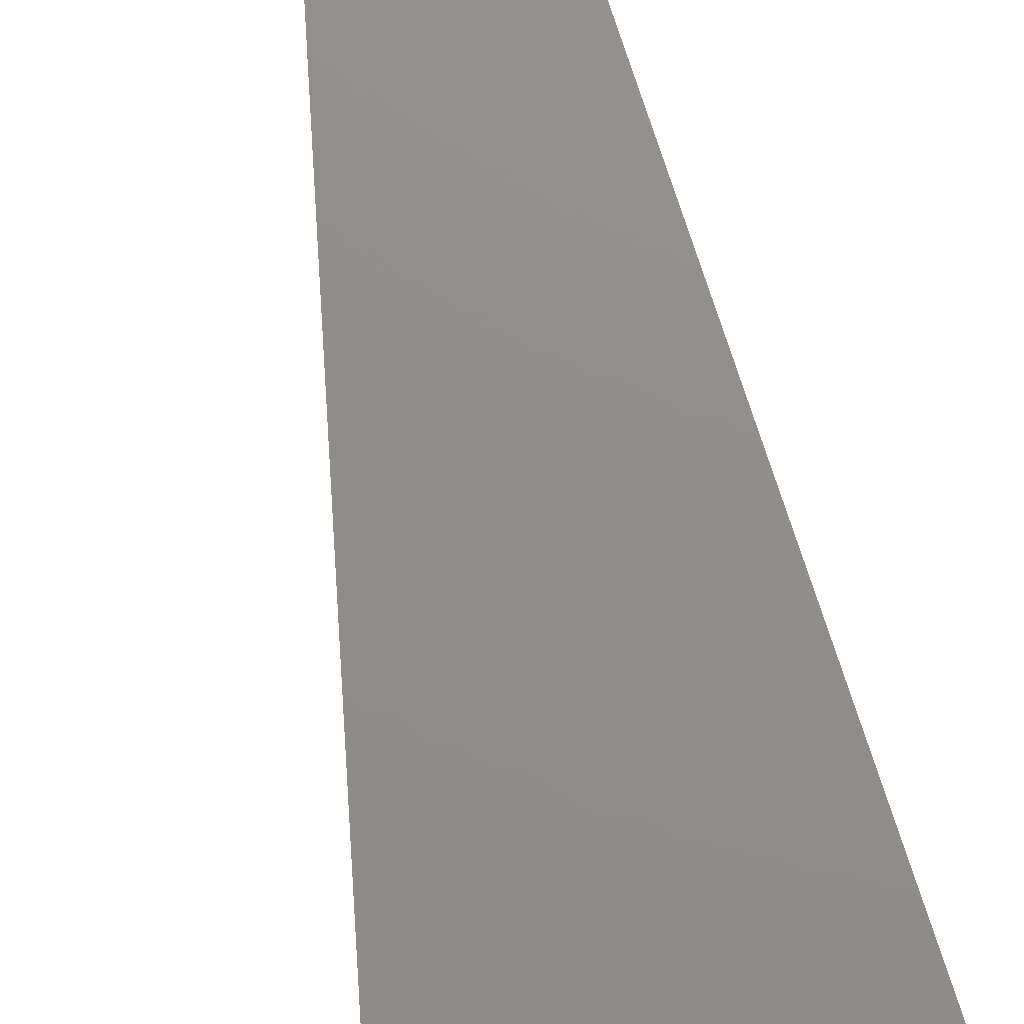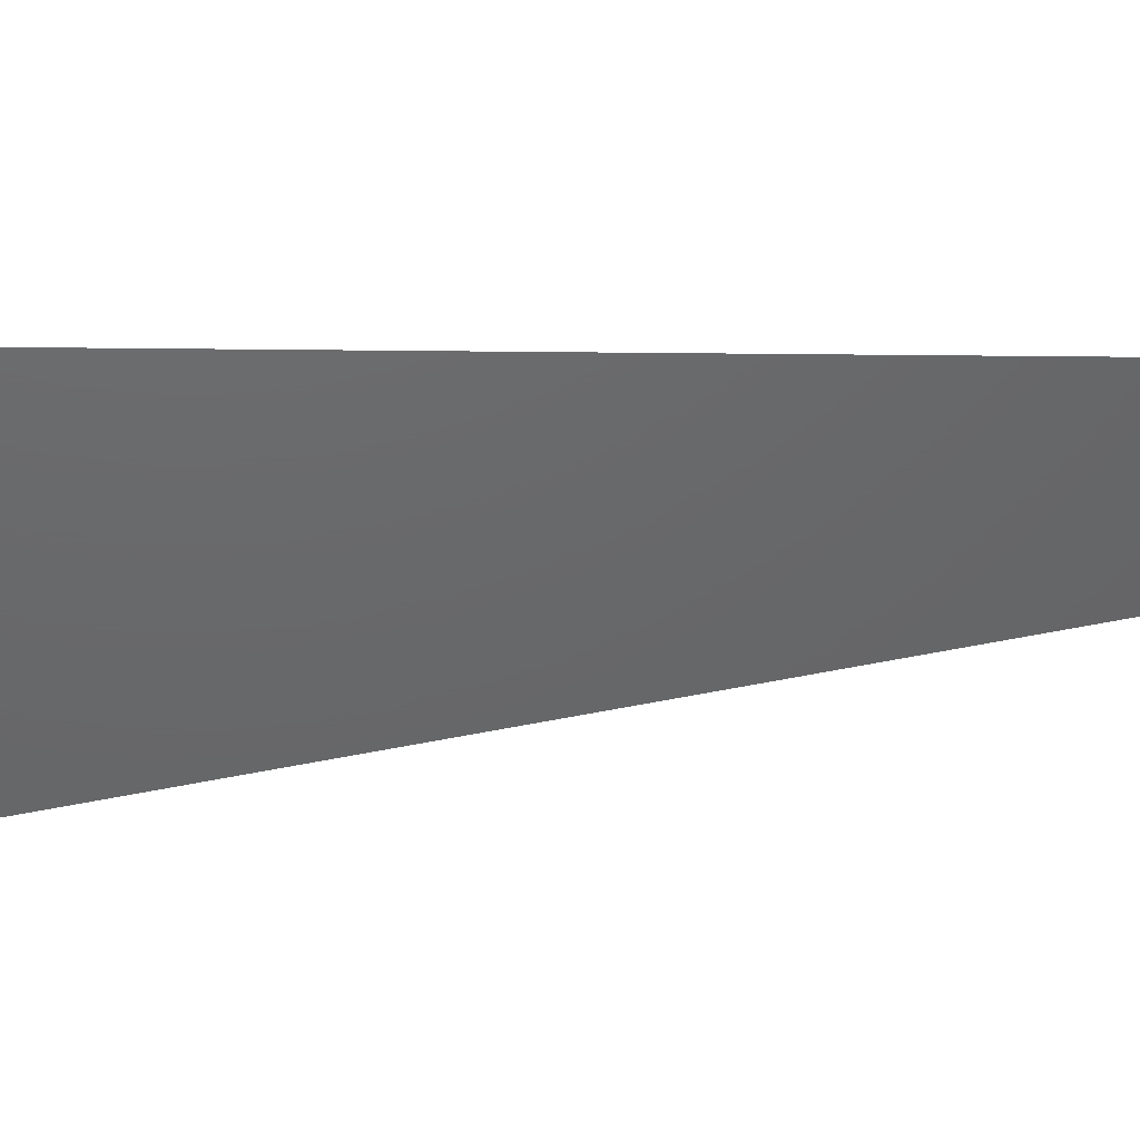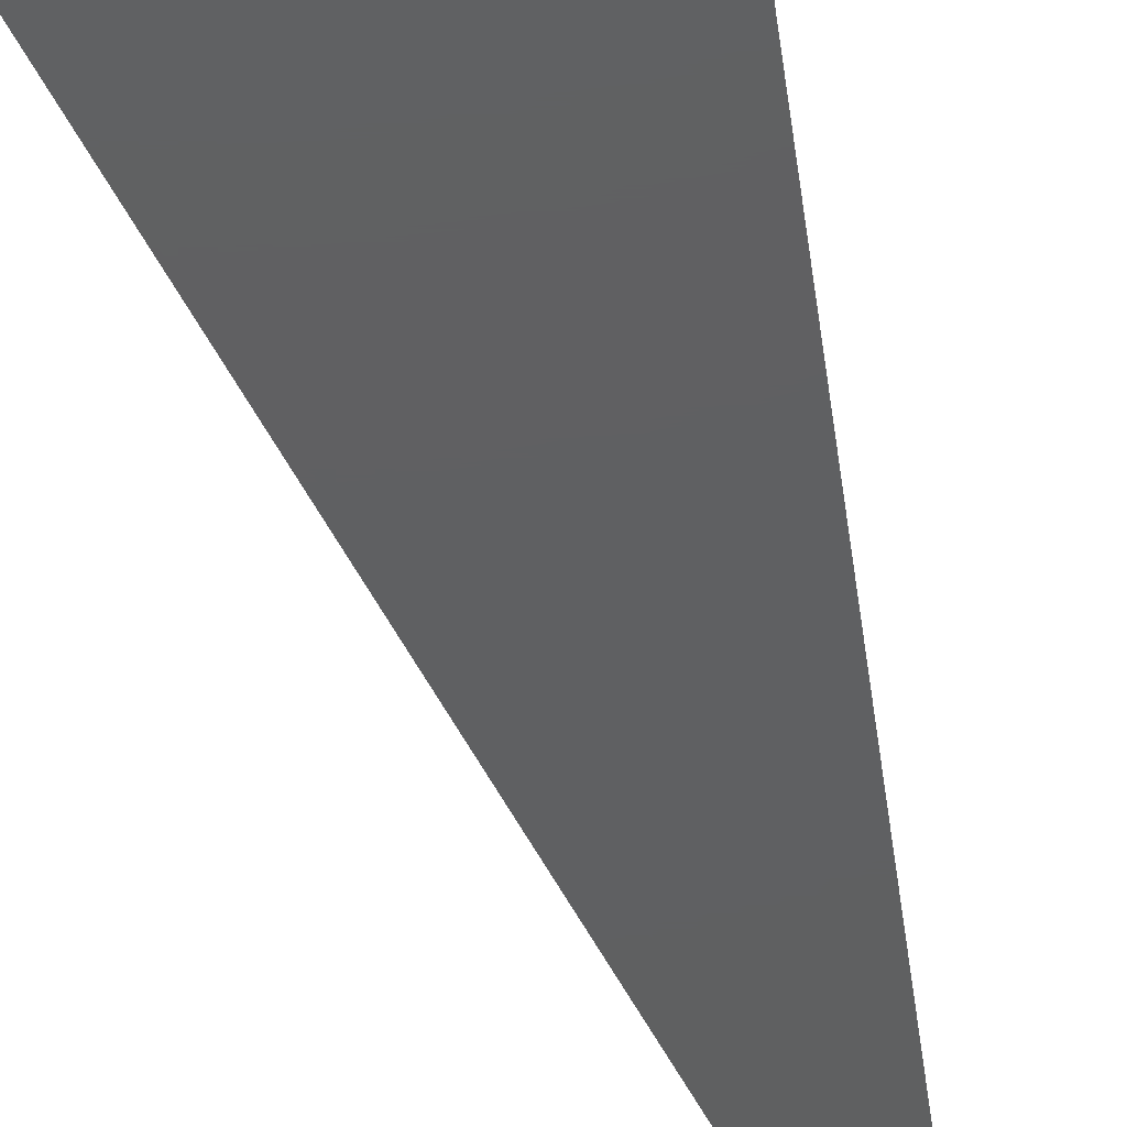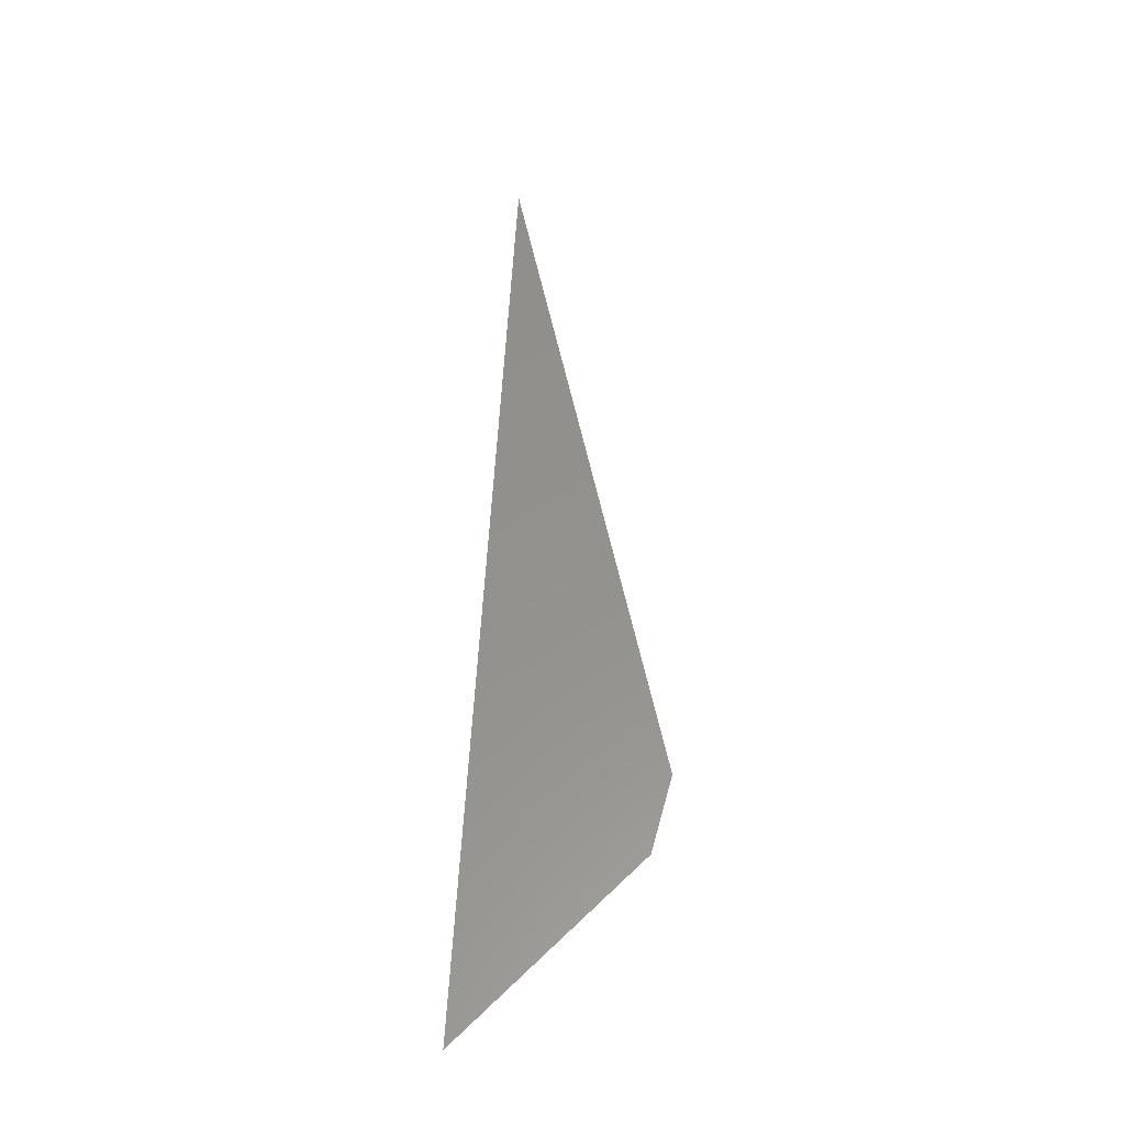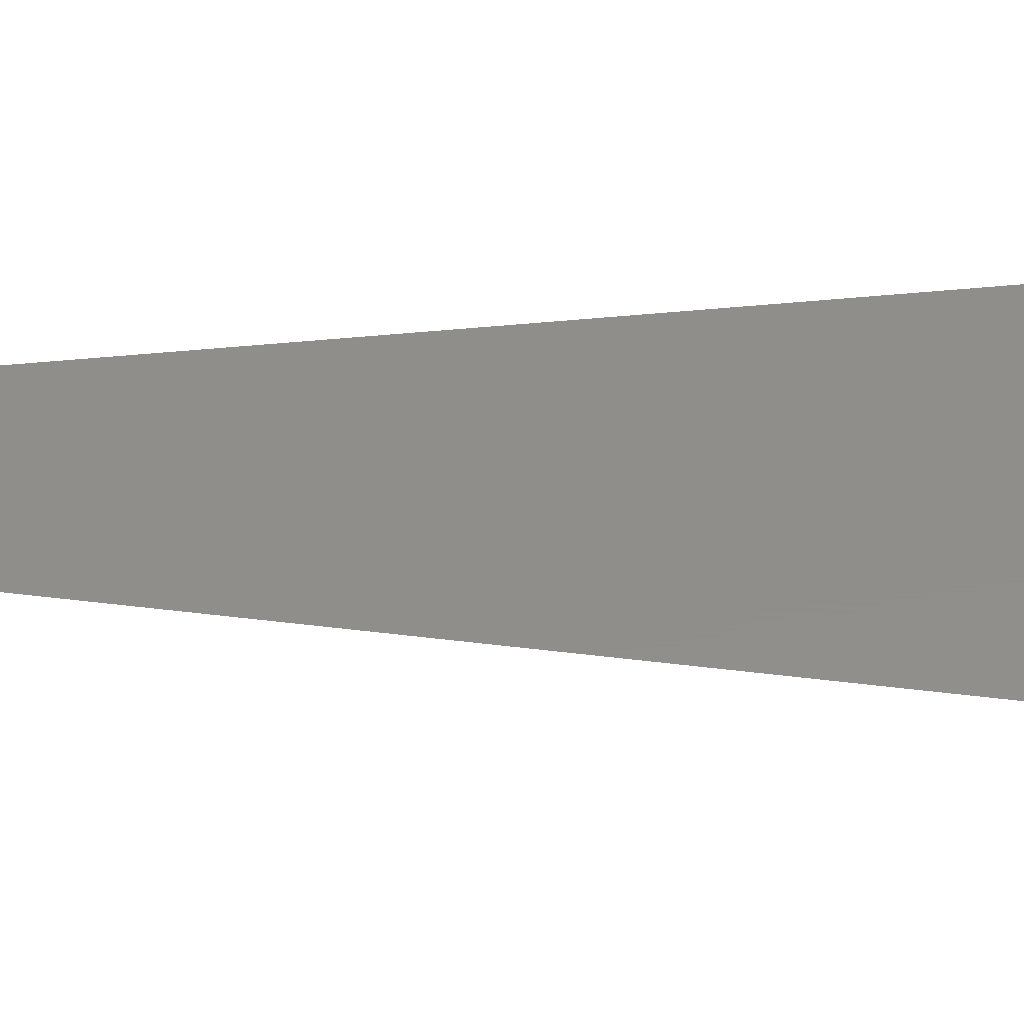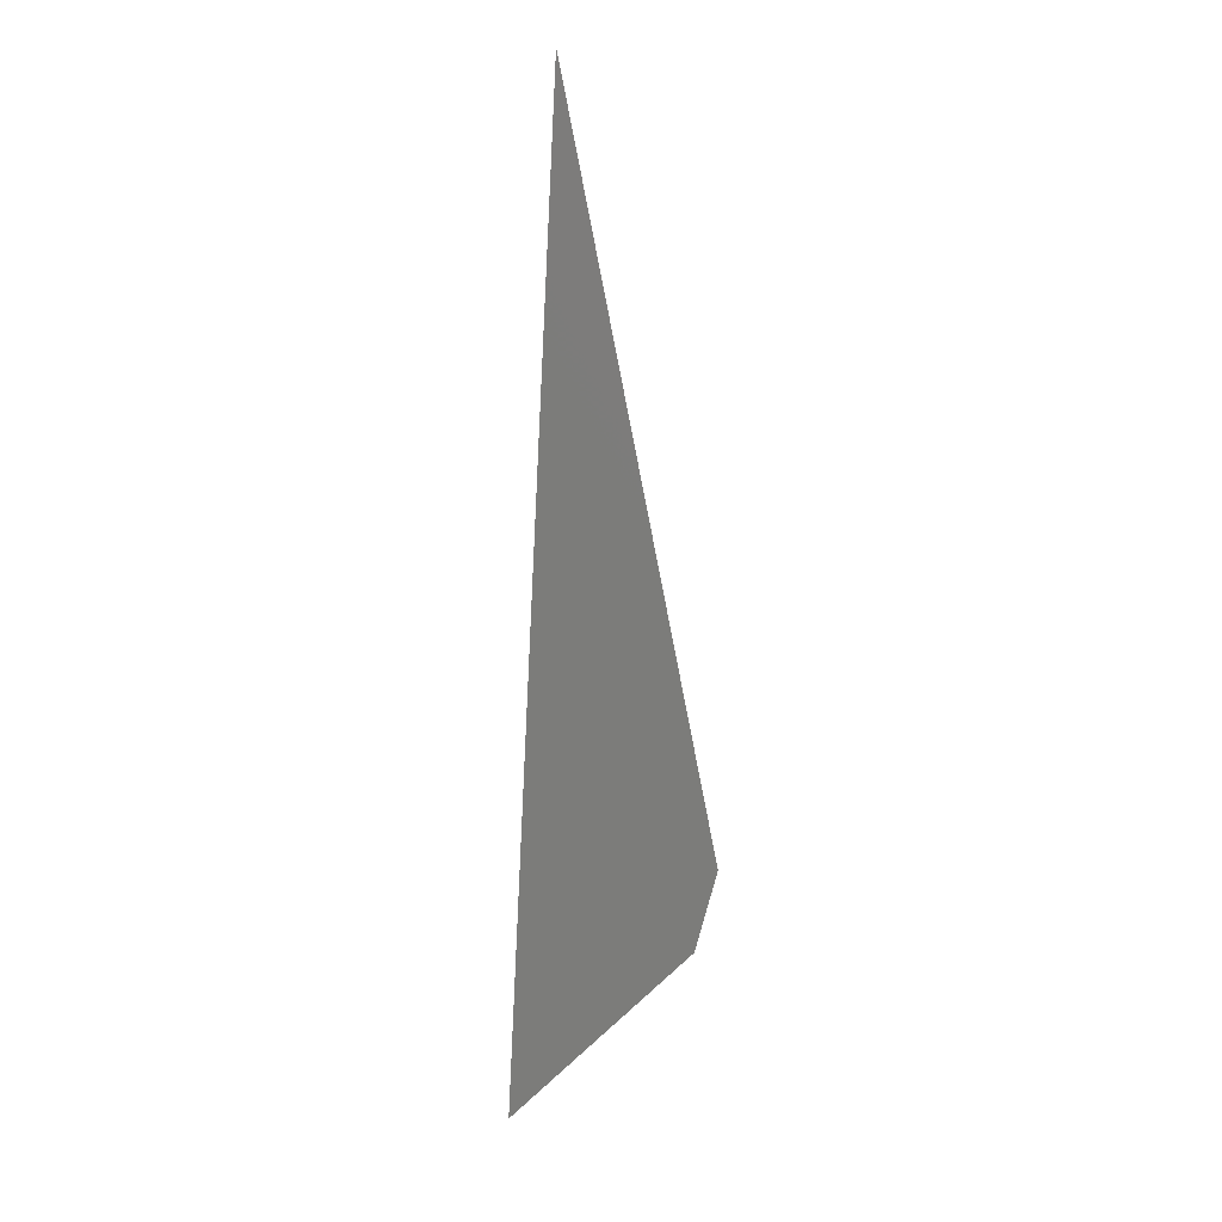
<metadata>
{"format":"stl","ext":"stl","renderer":"f3d","projection":"perspective","resolution":1024,"background":"white","views":[{"elev":73.6,"azim":165.0,"up":"+Y"},{"elev":-46.8,"azim":-87.7,"up":"+Y"},{"elev":-40.1,"azim":-170.2,"up":"+Y"},{"elev":-34.3,"azim":1.0,"up":"+Z"},{"elev":46.9,"azim":86.6,"up":"+Y"},{"elev":9.9,"azim":13.8,"up":"+Z"}]}
</metadata>
<code>
# stl→obj: 4 verts, 2 faces
v 12.17 -28.29 9.932
v 12.12 -28.29 8.903
v 12.3 -28.29 9.09
v 12.33 -28.29 9.173
f 1 2 3
f 3 4 1

</code>
